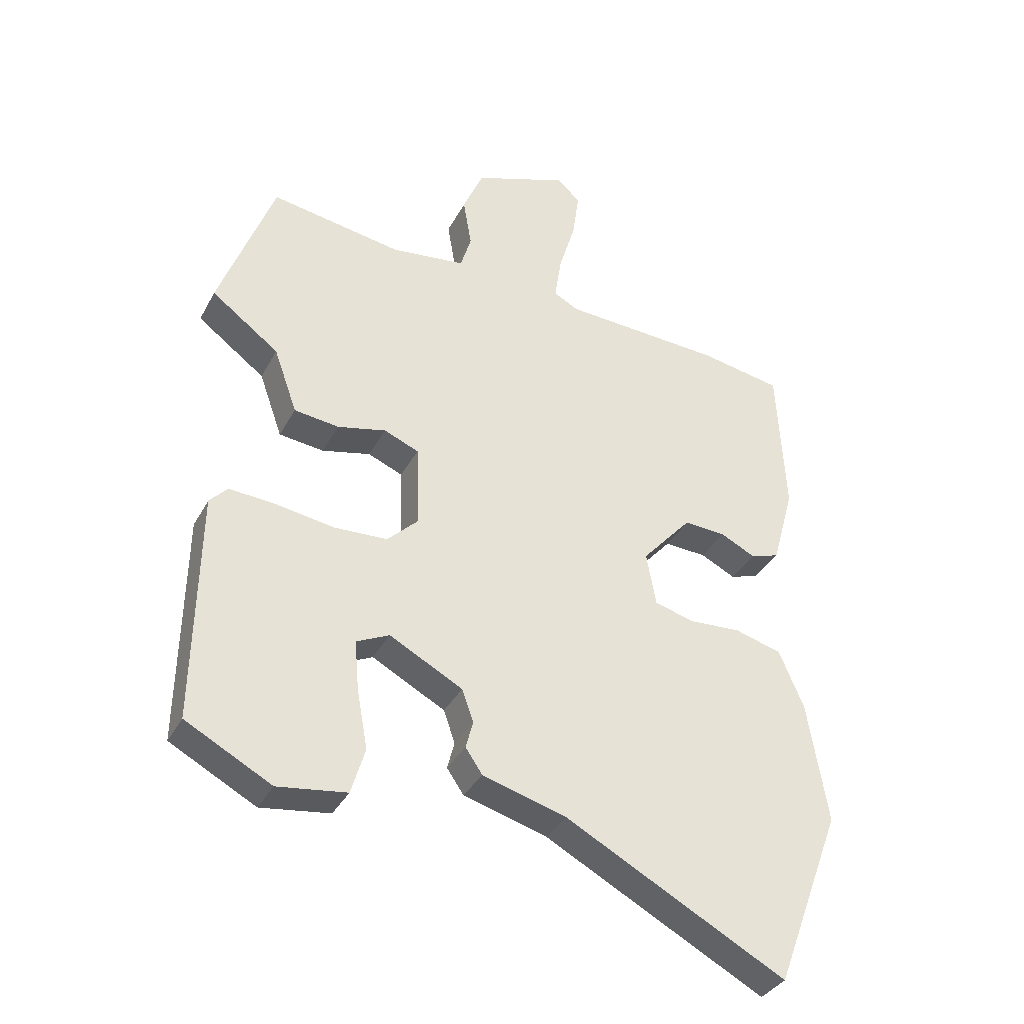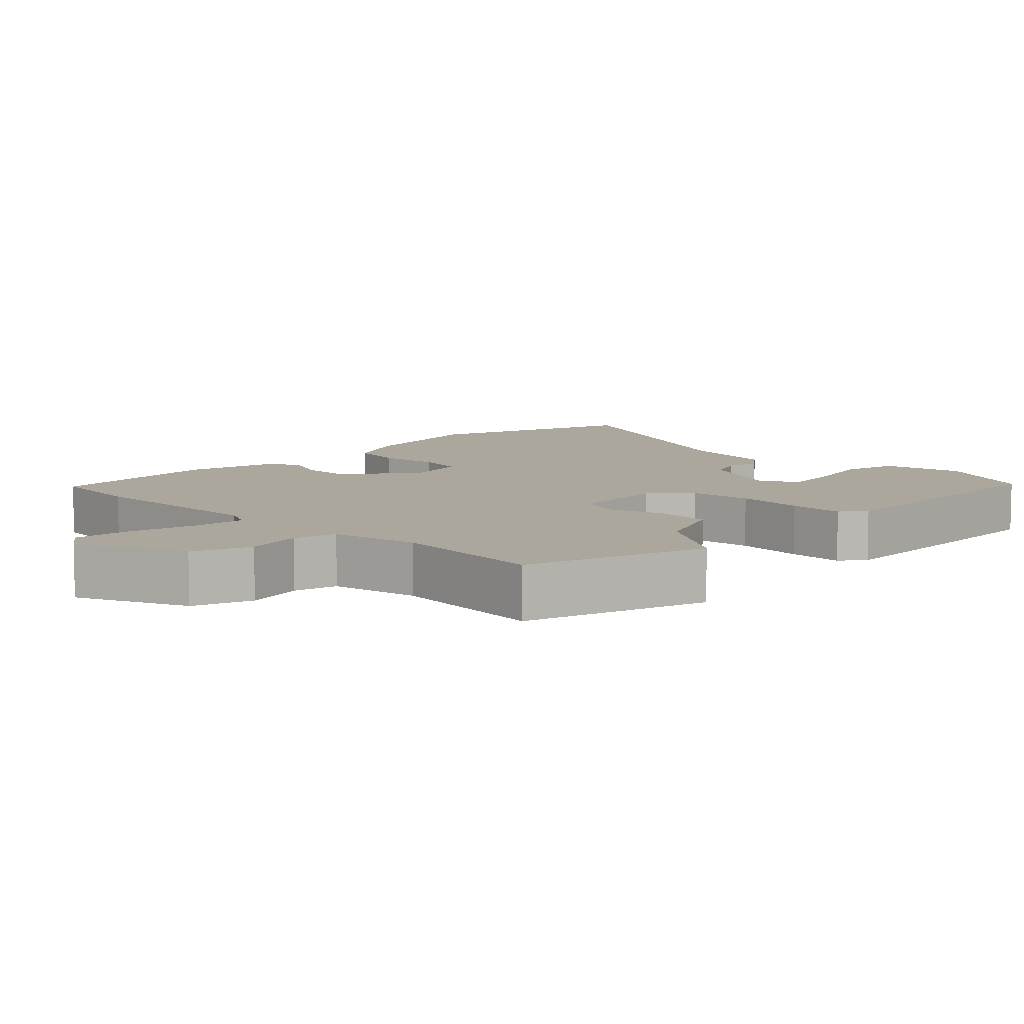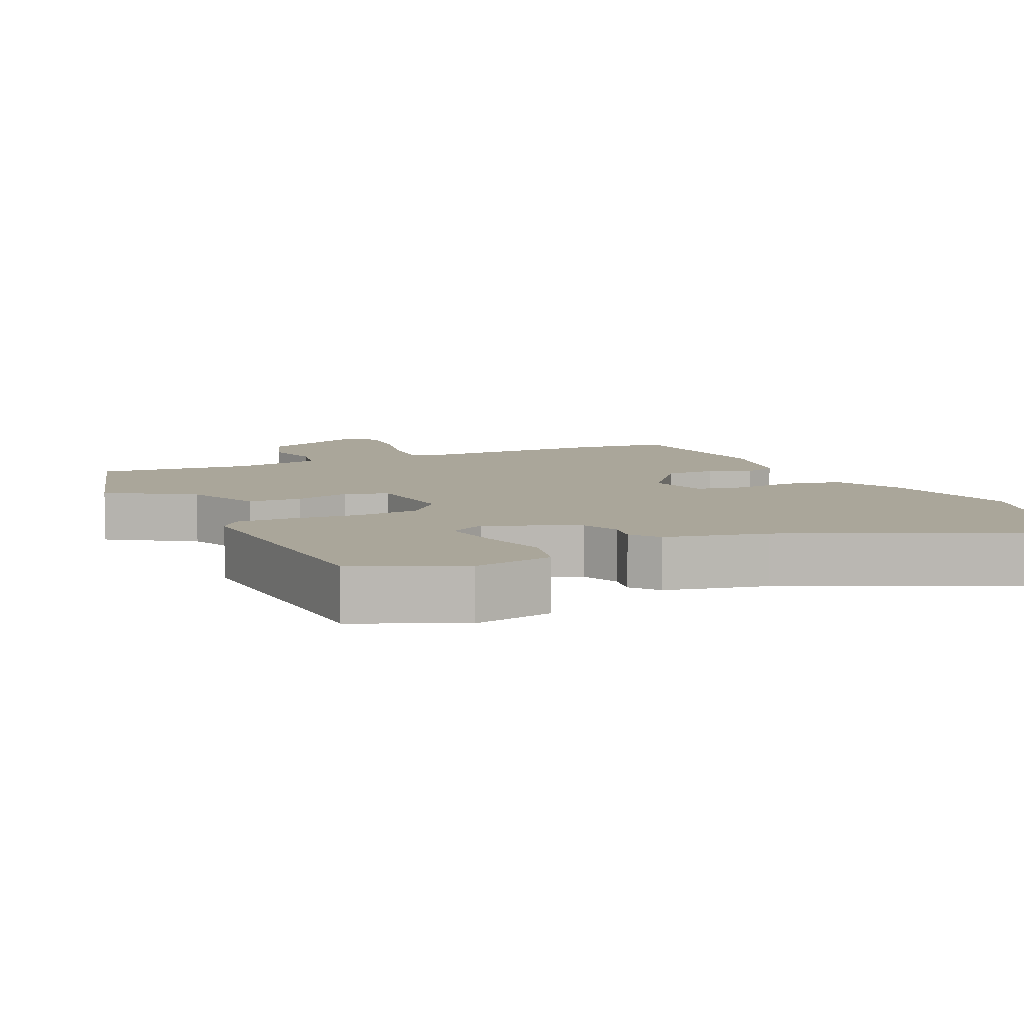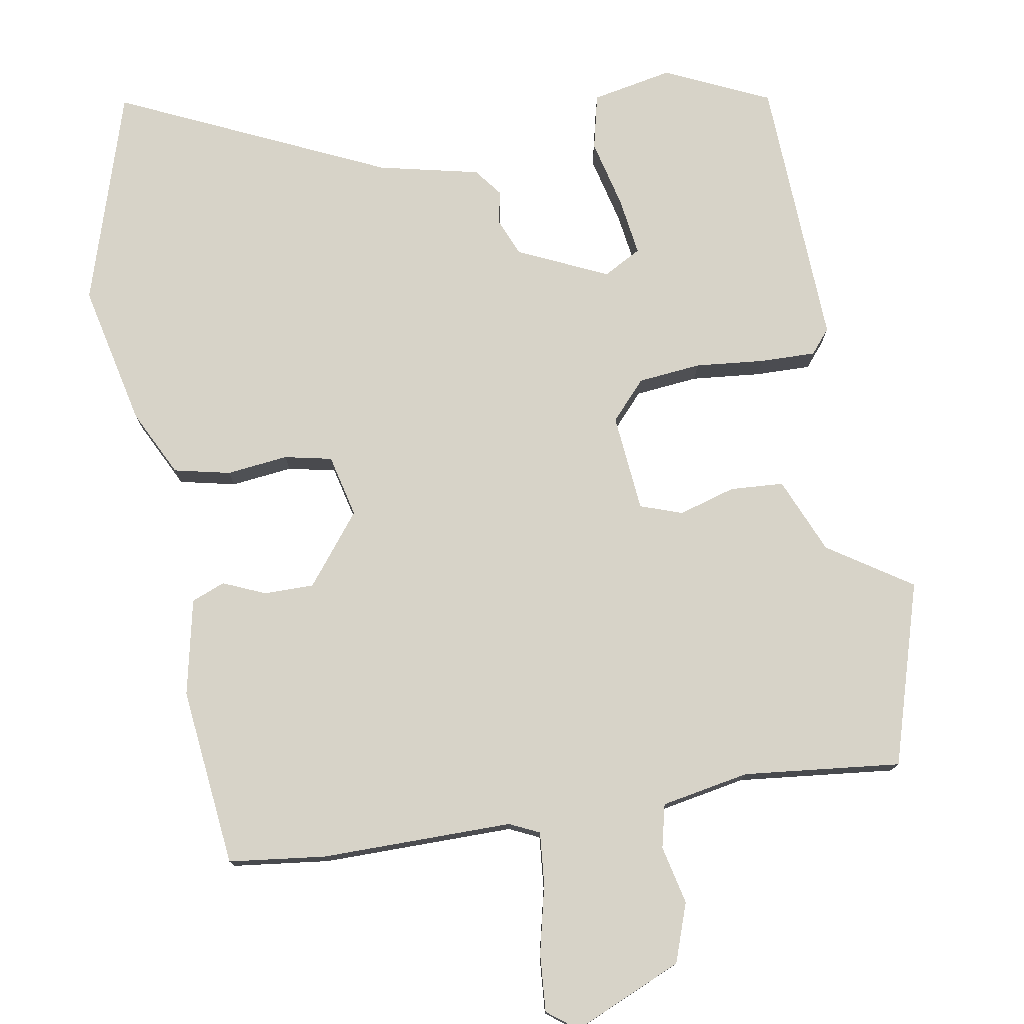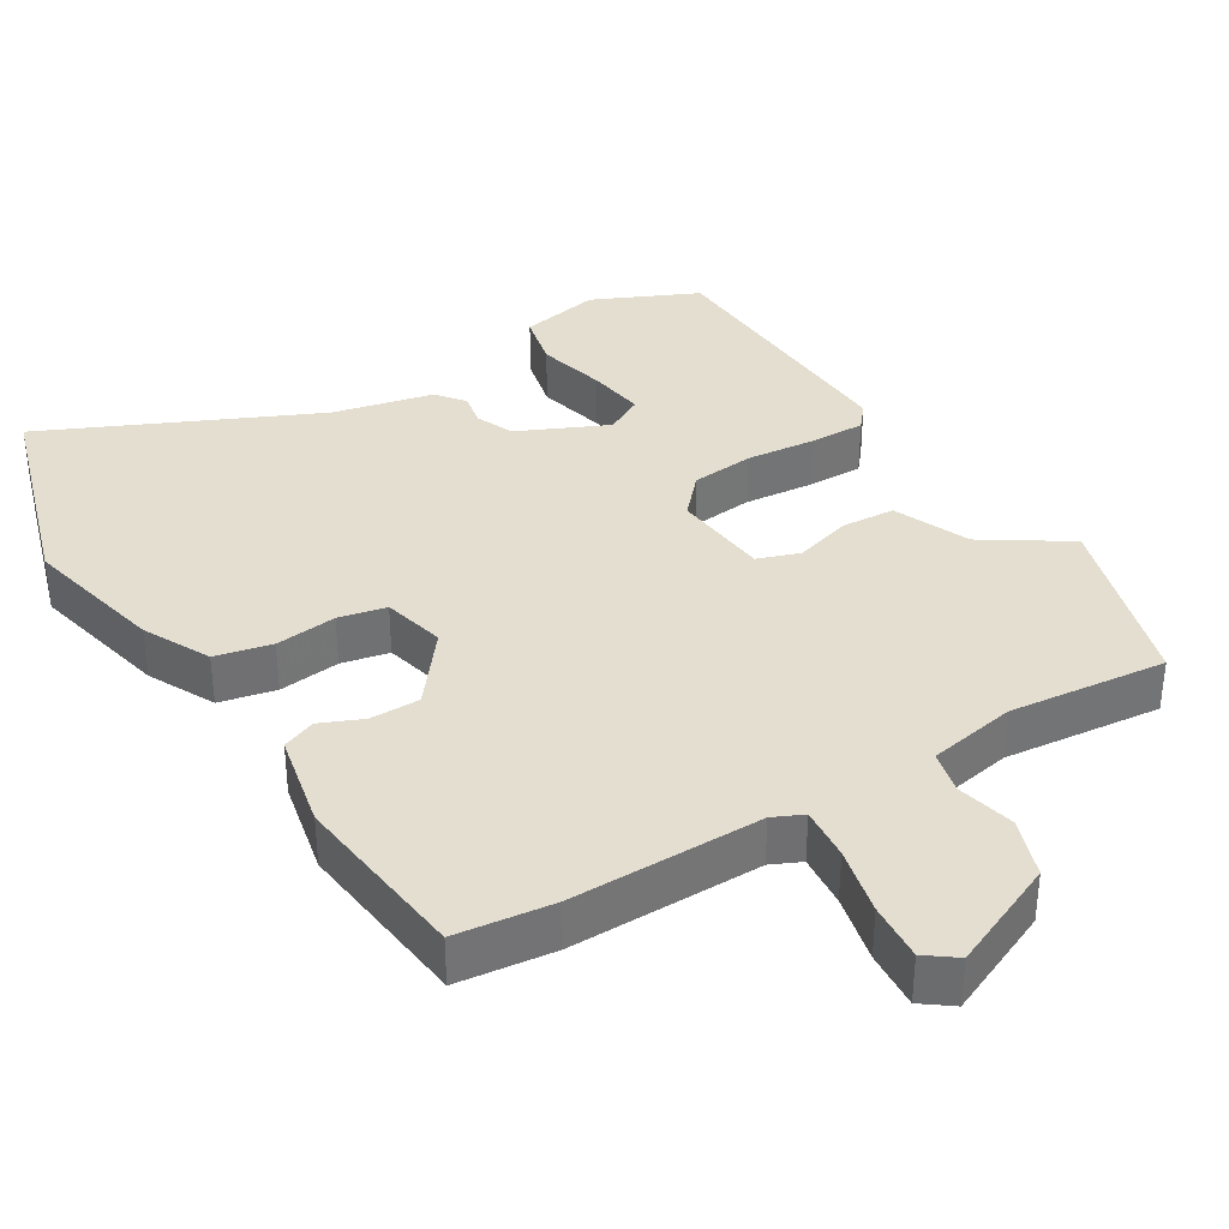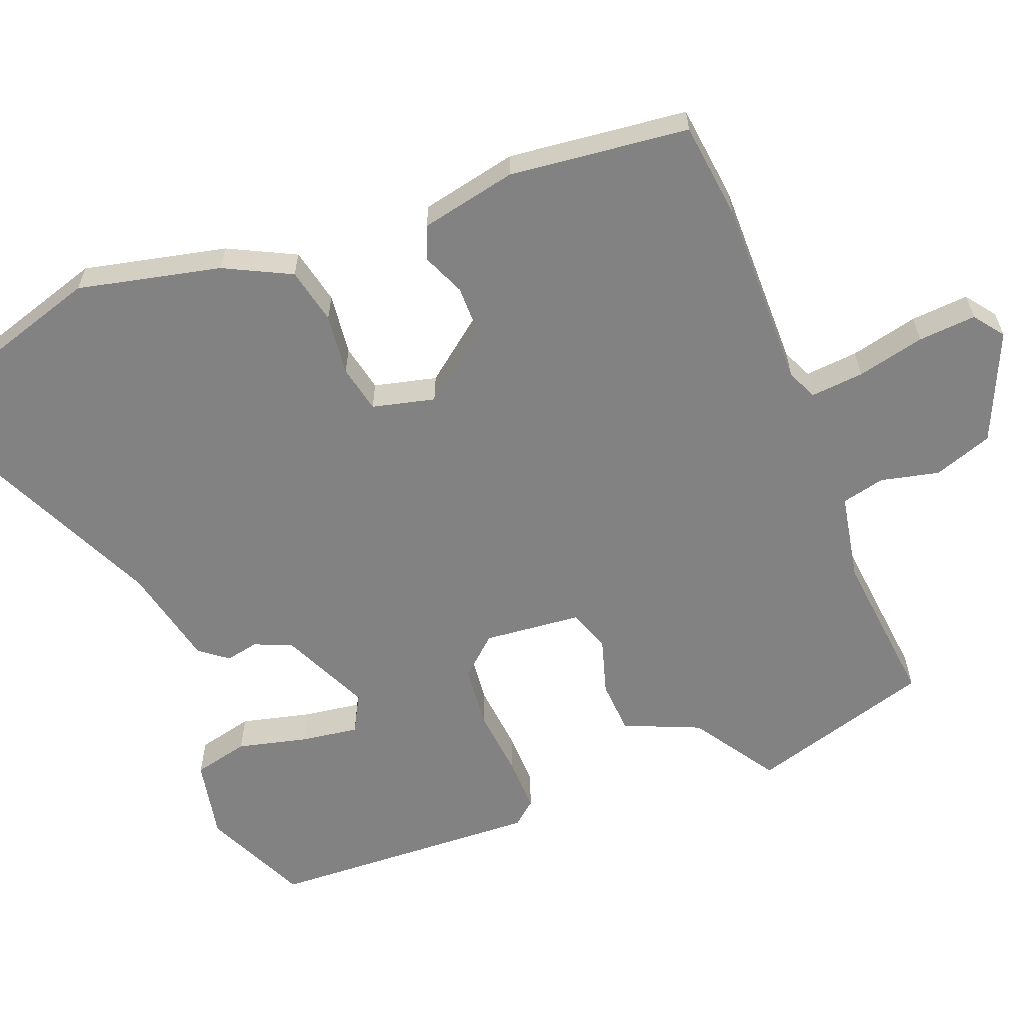
<metadata>
{"format":"obj","ext":"obj","renderer":"f3d","projection":"perspective","resolution":1024,"background":"white","views":[{"elev":-35.7,"azim":155.0,"up":"+Z"},{"elev":8.4,"azim":41.5,"up":"+Y"},{"elev":7.8,"azim":151.4,"up":"+Y"},{"elev":76.6,"azim":-13.0,"up":"+Y"},{"elev":35.7,"azim":-34.9,"up":"+Y"},{"elev":-60.7,"azim":-72.1,"up":"+Y"}]}
</metadata>
<code>
v -0.504 0.07 0.499
v -0.369 0.07 0.523
v -0.1 0.07 0.537
v -0.059 0.07 0.559
v -0.07 0.07 0.633
v -0.098 0.07 0.727
v -0.109 0.07 0.808
v -0.069 0.07 0.842
v 0.088 0.07 0.784
v 0.122 0.07 0.703
v 0.108 0.07 0.62
v 0.126 0.07 0.56
v 0.251 0.07 0.544
v 0.471 0.07 0.58
v 0.563 0.07 0.328
v 0.45 0.07 0.244
v 0.411 0.07 0.135
v 0.336 0.07 0.126
v 0.255 0.07 0.145
v 0.197 0.07 0.121
v 0.192 0.07 -0.017
v 0.244 0.07 -0.068
v 0.333 0.07 -0.072
v 0.43 0.07 -0.057
v 0.508 0.07 -0.051
v 0.538 0.07 -0.083
v 0.544 0.07 -0.468
v 0.401 0.07 -0.544
v 0.286 0.07 -0.528
v 0.263 0.07 -0.451
v 0.281 0.07 -0.352
v 0.288 0.07 -0.27
v 0.233 0.07 -0.244
v 0.111 0.07 -0.309
v 0.092 0.07 -0.363
v 0.104 0.07 -0.409
v 0.076 0.07 -0.45
v -0.064 0.07 -0.49
v -0.43 0.07 -0.685
v -0.542 0.07 -0.388
v -0.509 0.07 -0.185
v -0.468 0.07 -0.089
v -0.39 0.07 -0.067
v -0.303 0.07 -0.072
v -0.237 0.07 -0.054
v -0.221 0.07 0.035
v -0.304 0.07 0.129
v -0.374 0.07 0.125
v -0.432 0.07 0.096
v -0.48 0.07 0.112
v -0.517 0.07 0.246
v -0.504 0 0.499
v -0.369 0 0.523
v -0.1 0 0.537
v -0.059 0 0.559
v -0.07 0 0.633
v -0.098 0 0.727
v -0.109 0 0.808
v -0.069 0 0.842
v 0.088 0 0.784
v 0.122 0 0.703
v 0.108 0 0.62
v 0.126 0 0.56
v 0.251 0 0.544
v 0.471 0 0.58
v 0.563 0 0.328
v 0.45 0 0.244
v 0.411 0 0.135
v 0.336 0 0.126
v 0.255 0 0.145
v 0.197 0 0.121
v 0.192 0 -0.017
v 0.244 0 -0.068
v 0.333 0 -0.072
v 0.43 0 -0.057
v 0.508 0 -0.051
v 0.538 0 -0.083
v 0.544 0 -0.468
v 0.401 0 -0.544
v 0.286 0 -0.528
v 0.263 0 -0.451
v 0.281 0 -0.352
v 0.288 0 -0.27
v 0.233 0 -0.244
v 0.111 0 -0.309
v 0.092 0 -0.363
v 0.104 0 -0.409
v 0.076 0 -0.45
v -0.064 0 -0.49
v -0.43 0 -0.685
v -0.542 0 -0.388
v -0.509 0 -0.185
v -0.468 0 -0.089
v -0.39 0 -0.067
v -0.303 0 -0.072
v -0.237 0 -0.054
v -0.221 0 0.035
v -0.304 0 0.129
v -0.374 0 0.125
v -0.432 0 0.096
v -0.48 0 0.112
v -0.517 0 0.246
f 1 2 3
f 51 1 3
f 50 51 3
f 49 50 3
f 48 49 3
f 47 48 3 4
f 46 47 4
f 45 46 4
f 42 43 44
f 41 42 44
f 40 41 44
f 39 40 44
f 38 39 44
f 38 44 45
f 37 38 45
f 36 37 45
f 35 36 45
f 34 35 45 4
f 29 30 31
f 28 29 31
f 27 28 31
f 26 27 31
f 25 26 31
f 24 25 31
f 23 24 31
f 23 31 32
f 22 23 32 33
f 16 17 18 19
f 16 19 20
f 15 16 20
f 14 15 20
f 13 14 20
f 12 13 20
f 11 12 20 21
f 9 10 11
f 8 9 11
f 7 8 11
f 6 7 11
f 5 6 11
f 4 5 11 21
f 21 22 33 34
f 4 21 34
f 54 53 52
f 54 52 102
f 54 102 101
f 54 101 100
f 54 100 99
f 55 54 99 98
f 55 98 97
f 55 97 96
f 95 94 93
f 95 93 92
f 95 92 91
f 95 91 90
f 95 90 89
f 96 95 89
f 96 89 88
f 96 88 87
f 96 87 86
f 55 96 86 85
f 82 81 80
f 82 80 79
f 82 79 78
f 82 78 77
f 82 77 76
f 82 76 75
f 82 75 74
f 83 82 74
f 84 83 74 73
f 70 69 68 67
f 71 70 67
f 71 67 66
f 71 66 65
f 71 65 64
f 71 64 63
f 72 71 63 62
f 62 61 60
f 62 60 59
f 62 59 58
f 62 58 57
f 62 57 56
f 72 62 56 55
f 85 84 73 72
f 85 72 55
f 1 52 53 2
f 2 53 54 3
f 3 54 55 4
f 4 55 56 5
f 5 56 57 6
f 6 57 58 7
f 7 58 59 8
f 8 59 60 9
f 9 60 61 10
f 10 61 62 11
f 11 62 63 12
f 12 63 64 13
f 13 64 65 14
f 14 65 66 15
f 15 66 67 16
f 16 67 68 17
f 17 68 69 18
f 18 69 70 19
f 19 70 71 20
f 20 71 72 21
f 21 72 73 22
f 22 73 74 23
f 23 74 75 24
f 24 75 76 25
f 25 76 77 26
f 26 77 78 27
f 27 78 79 28
f 28 79 80 29
f 29 80 81 30
f 30 81 82 31
f 31 82 83 32
f 32 83 84 33
f 33 84 85 34
f 34 85 86 35
f 35 86 87 36
f 36 87 88 37
f 37 88 89 38
f 38 89 90 39
f 39 90 91 40
f 40 91 92 41
f 41 92 93 42
f 42 93 94 43
f 43 94 95 44
f 44 95 96 45
f 45 96 97 46
f 46 97 98 47
f 47 98 99 48
f 48 99 100 49
f 49 100 101 50
f 50 101 102 51
f 51 102 52 1

</code>
